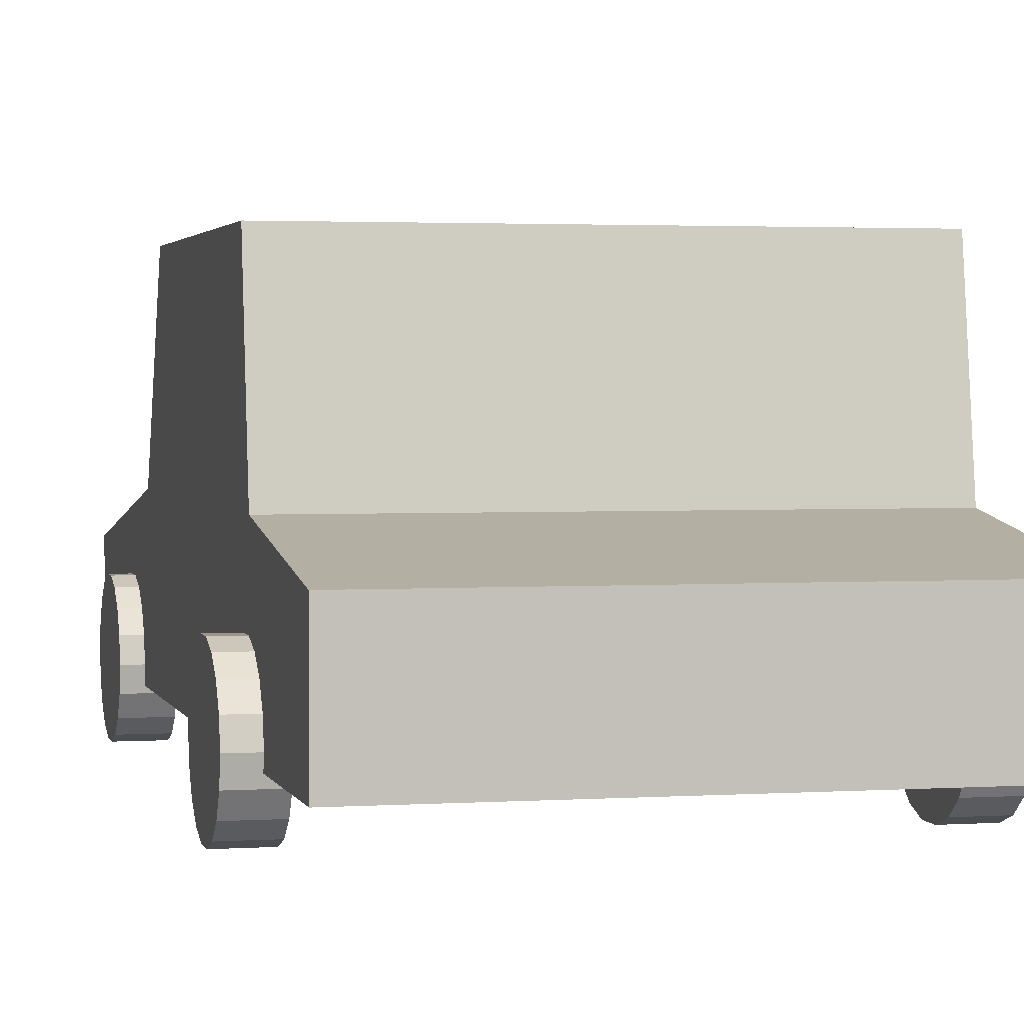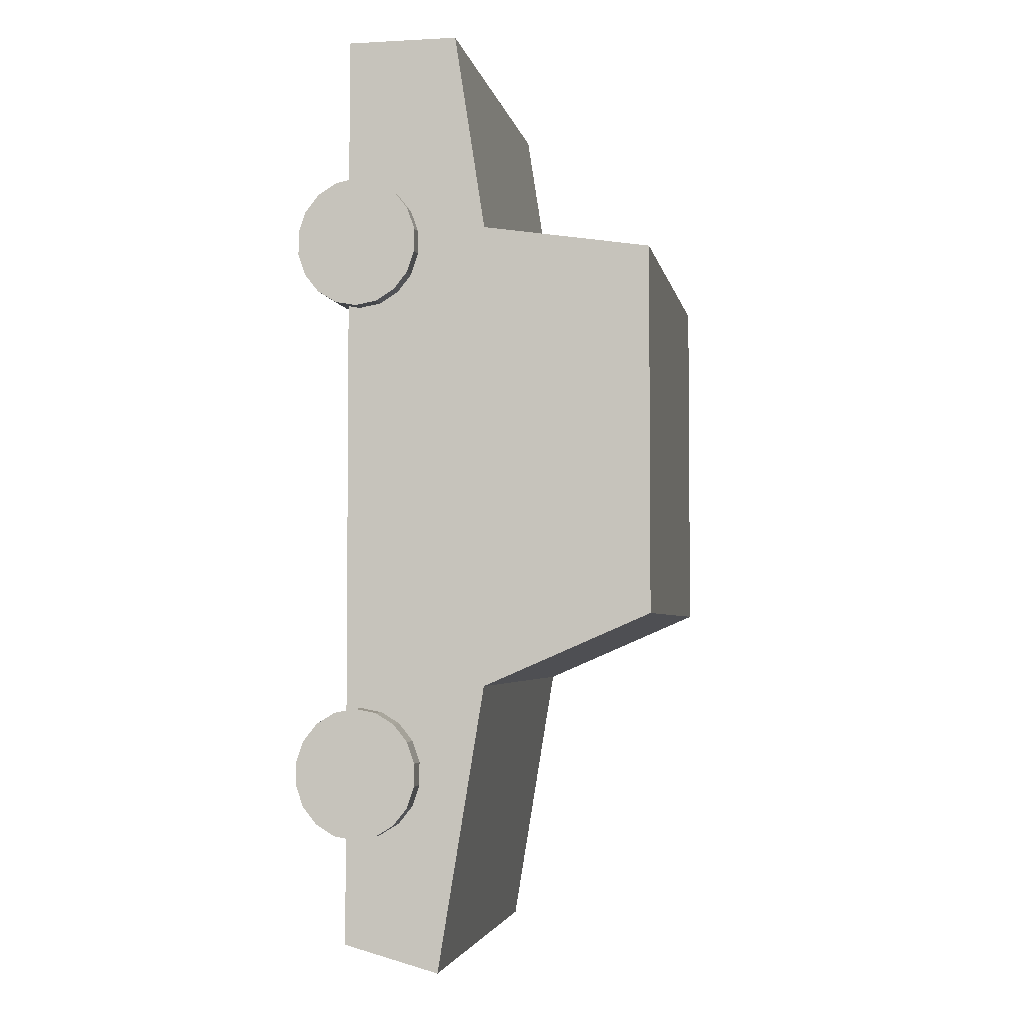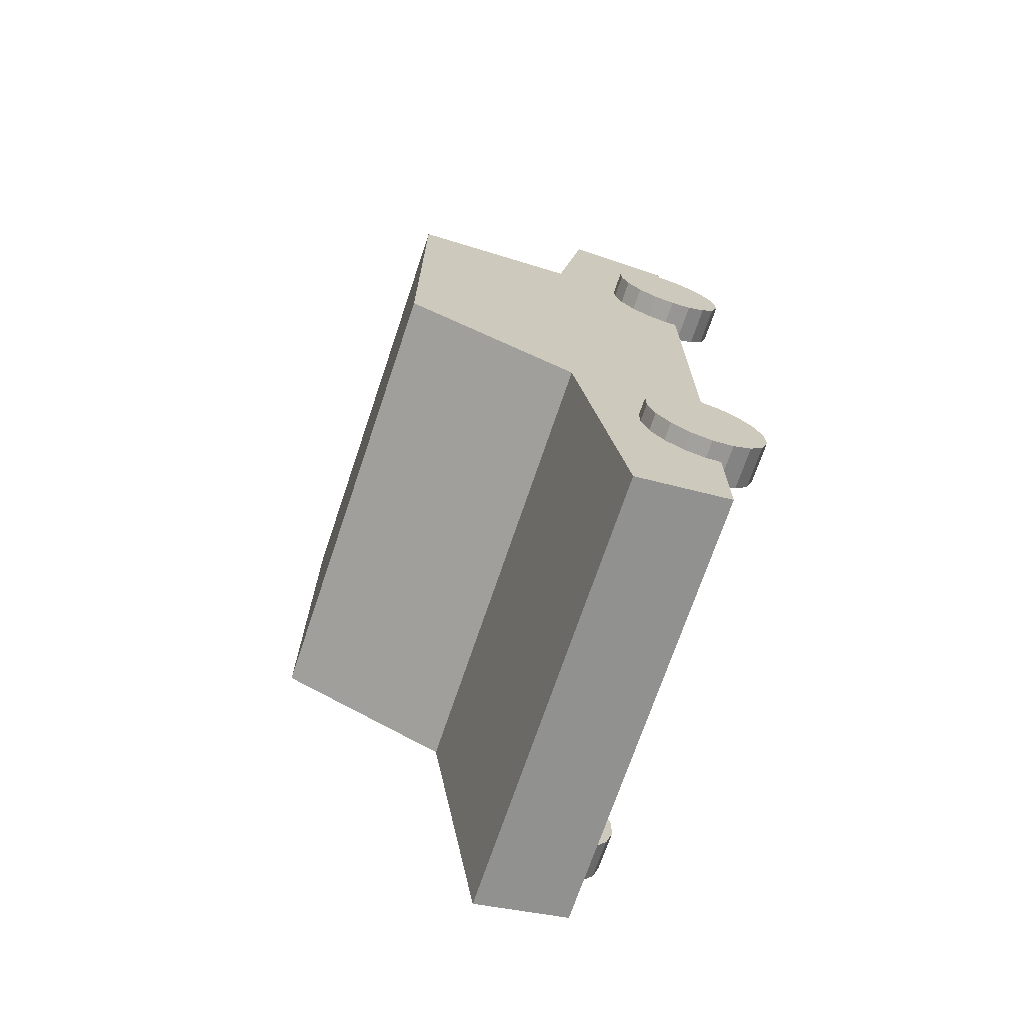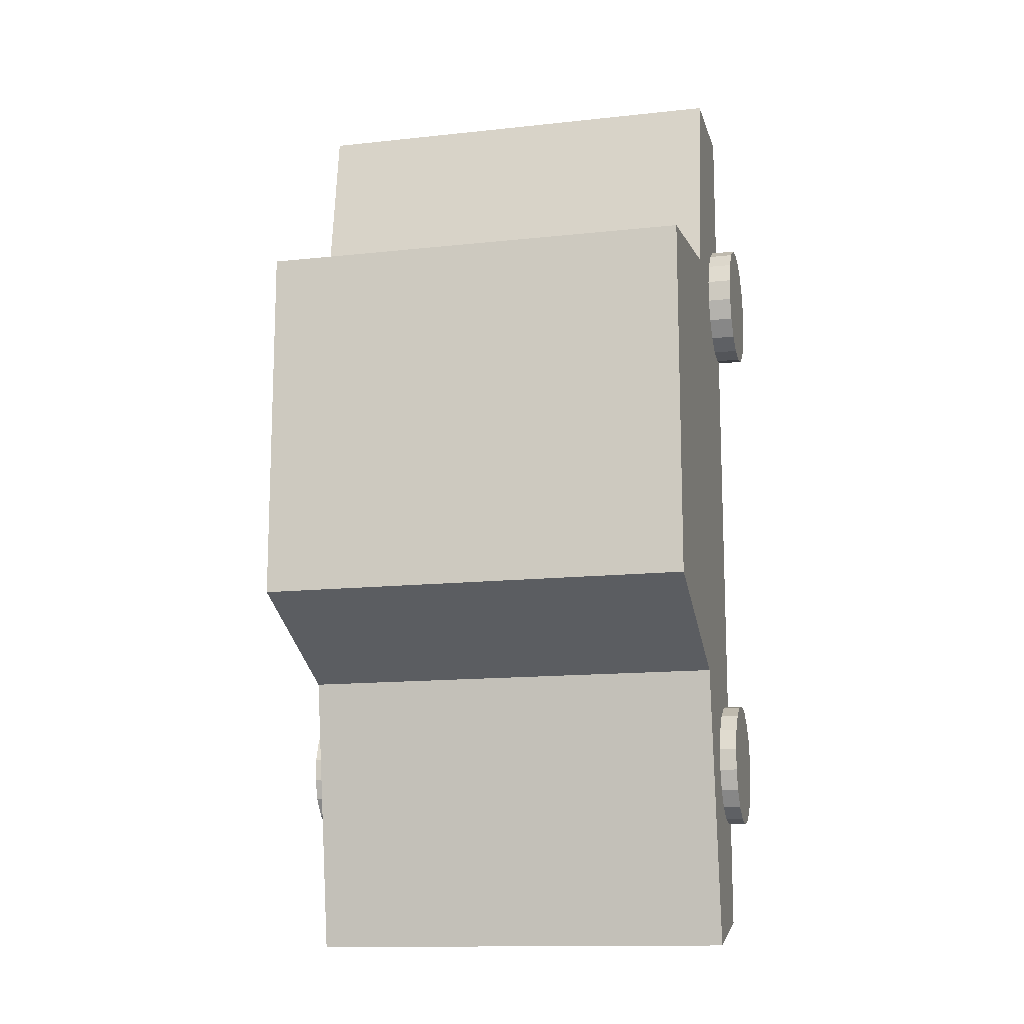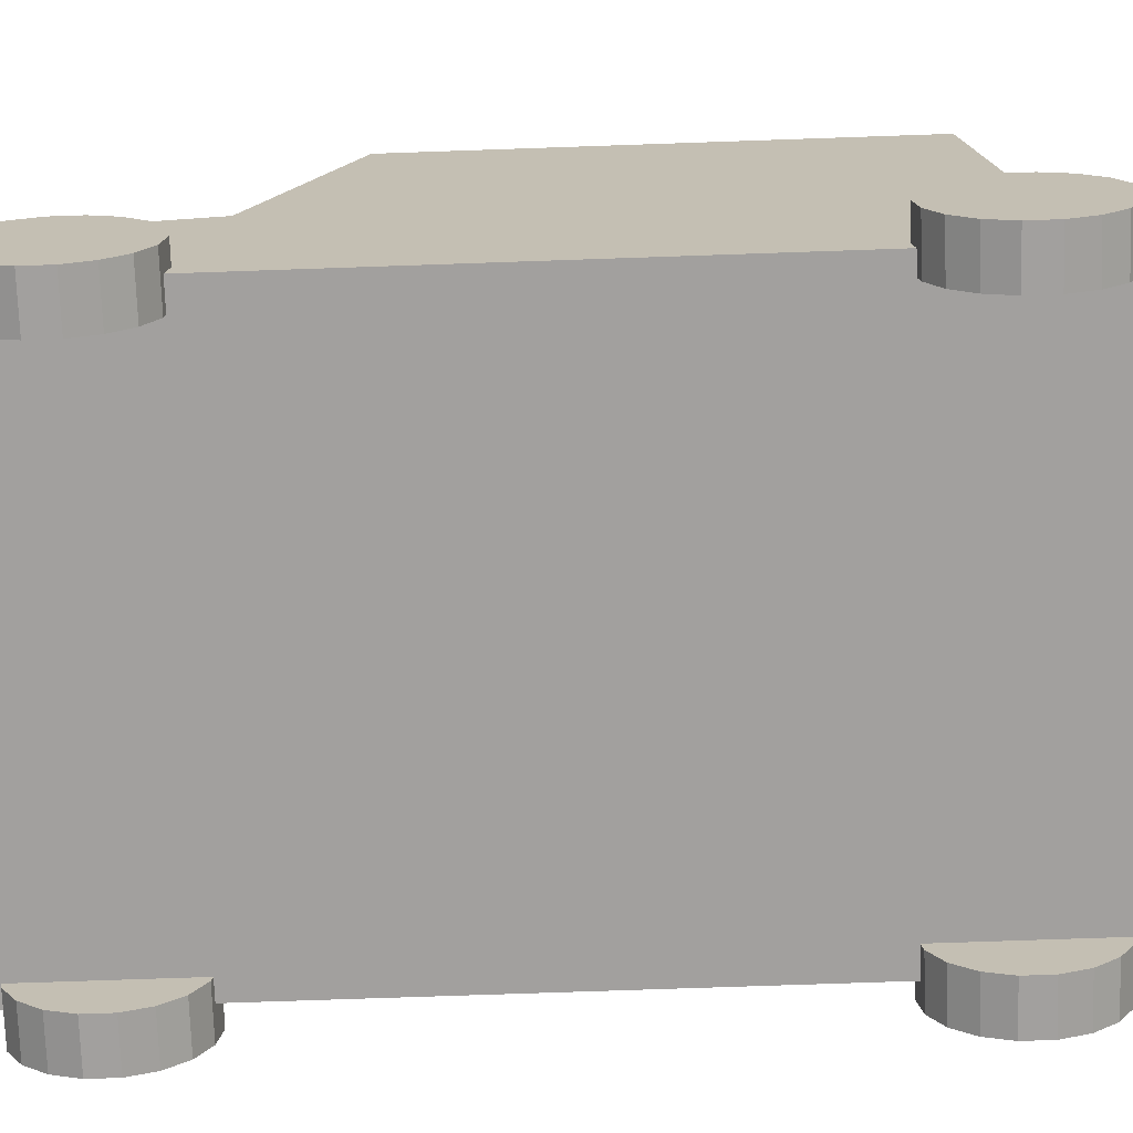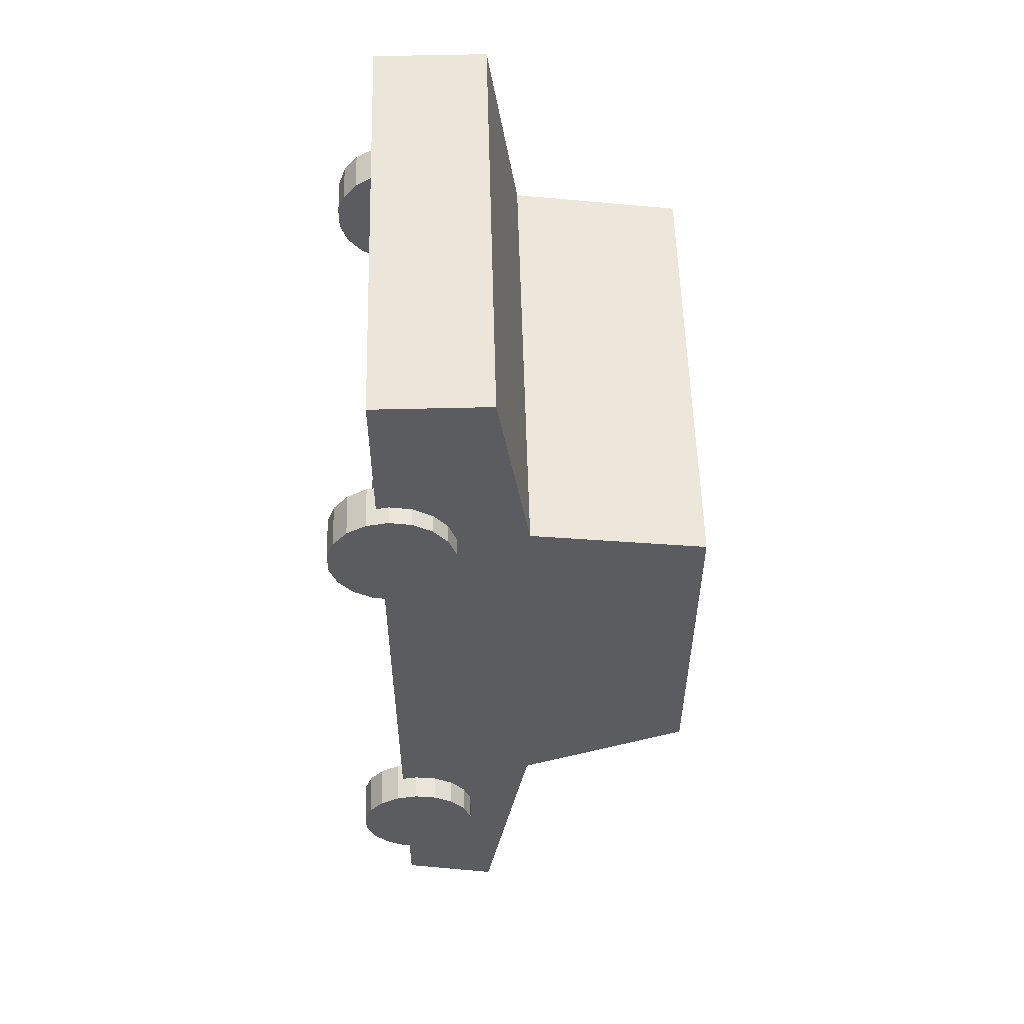
<metadata>
{"format":"obj","ext":"obj","renderer":"f3d","projection":"perspective","resolution":1024,"background":"white","views":[{"elev":2.3,"azim":-13.4,"up":"+Y"},{"elev":-3.6,"azim":100.3,"up":"+Z"},{"elev":-70.9,"azim":-108.6,"up":"+Z"},{"elev":-13.6,"azim":-166.2,"up":"+Z"},{"elev":-71.9,"azim":-88.0,"up":"+Y"},{"elev":55.2,"azim":88.5,"up":"+Z"}]}
</metadata>
<code>
o Car_04
v -17.71 18.87 -22.01
v 17.75 5.313 -27.9
v -17.71 5.313 -27.9
v 17.75 18.87 -22.01
v 17.75 5.313 9.636
v -17.71 2.849 25.59
v 17.75 2.849 25.59
v 17.75 1.531 -50.95
v 17.75 18.87 7.608
v -17.71 18.87 7.608
v -17.71 5.313 9.636
v -17.71 1.531 -50.95
v -17.71 -6.139 25.59
v 17.75 -6.139 25.59
v -17.71 -6.139 -48.87
v -17.71 -6.139 -27.9
v 17.75 -6.139 -48.87
v 17.75 -6.139 9.636
v -17.71 -6.139 9.636
v 17.75 -6.139 -27.9
v -15.83 -4.903 -34.99
v -15.83 -4.903 -40.26
v -15.83 -3.2 -39.94
v -19.15 -4.903 -40.26
v -19.15 -4.903 -34.99
v -19.15 -3.2 -39.94
v -15.83 -1.702 -39.03
v -19.15 -1.702 -39.03
v -15.83 -0.5905 -37.63
v -19.15 -0.5905 -37.63
v -15.83 0.000991 -35.91
v -19.15 0.000993 -35.91
v -15.83 0.000991 -34.08
v -19.15 0.000993 -34.08
v -15.83 -0.5905 -32.36
v -19.15 -0.5905 -32.36
v -15.83 -1.702 -30.96
v -19.15 -1.702 -30.96
v -15.83 -3.2 -30.04
v -19.15 -3.2 -30.04
v -15.83 -4.903 -29.72
v -19.15 -4.903 -29.72
v -15.83 -6.606 -30.04
v -19.15 -6.606 -30.04
v -15.83 -8.104 -30.96
v -19.15 -8.104 -30.96
v -15.83 -9.216 -32.36
v -19.15 -9.216 -32.36
v -15.83 -9.807 -34.08
v -19.15 -9.807 -34.08
v -15.83 -9.807 -35.91
v -19.15 -9.807 -35.91
v -15.83 -9.216 -37.63
v -19.15 -9.216 -37.63
v -15.83 -8.104 -39.03
v -19.15 -8.104 -39.03
v -15.83 -6.606 -39.94
v -19.15 -6.606 -39.94
v 19.7 -4.903 -34.99
v 19.7 -4.903 -40.26
v 19.7 -3.2 -39.94
v 16.38 -4.903 -40.26
v 16.38 -4.903 -34.99
v 16.38 -3.2 -39.94
v 19.7 -1.702 -39.03
v 16.38 -1.702 -39.03
v 19.7 -0.5905 -37.63
v 16.38 -0.5905 -37.63
v 19.7 0.000982 -35.91
v 16.38 0.000983 -35.91
v 19.7 0.000982 -34.08
v 16.38 0.000983 -34.08
v 19.7 -0.5905 -32.36
v 16.38 -0.5905 -32.36
v 19.7 -1.702 -30.96
v 16.38 -1.702 -30.96
v 19.7 -3.2 -30.04
v 16.38 -3.2 -30.04
v 19.7 -4.903 -29.72
v 16.38 -4.903 -29.72
v 19.7 -6.606 -30.04
v 16.38 -6.606 -30.04
v 19.7 -8.104 -30.96
v 16.38 -8.104 -30.96
v 19.7 -9.216 -32.36
v 16.38 -9.216 -32.36
v 19.7 -9.807 -34.08
v 16.38 -9.807 -34.08
v 19.7 -9.807 -35.91
v 16.38 -9.807 -35.91
v 19.7 -9.216 -37.63
v 16.38 -9.216 -37.63
v 19.7 -8.104 -39.03
v 16.38 -8.104 -39.03
v 19.7 -6.606 -39.94
v 16.38 -6.606 -39.94
v -16.37 -5.159 8.531
v -16.37 -5.159 3.262
v -16.37 -3.455 3.58
v -19.69 -5.159 3.262
v -19.69 -5.159 8.531
v -19.69 -3.455 3.58
v -16.37 -1.958 4.495
v -19.69 -1.958 4.495
v -16.37 -0.846 5.897
v -19.69 -0.846 5.897
v -16.37 -0.2545 7.616
v -19.69 -0.2545 7.616
v -16.37 -0.2545 9.446
v -19.69 -0.2545 9.446
v -16.37 -0.846 11.17
v -19.69 -0.846 11.17
v -16.37 -1.958 12.57
v -19.69 -1.958 12.57
v -16.37 -3.455 13.48
v -19.69 -3.455 13.48
v -16.37 -5.159 13.8
v -19.69 -5.159 13.8
v -16.37 -6.862 13.48
v -19.69 -6.862 13.48
v -16.37 -8.359 12.57
v -19.69 -8.359 12.57
v -16.37 -9.471 11.17
v -19.69 -9.471 11.17
v -16.37 -10.06 9.446
v -19.69 -10.06 9.446
v -16.37 -10.06 7.616
v -19.69 -10.06 7.616
v -16.37 -9.471 5.897
v -19.69 -9.471 5.897
v -16.37 -8.359 4.495
v -19.69 -8.359 4.495
v -16.37 -6.862 3.58
v -19.69 -6.862 3.58
v 19.15 -5.159 8.531
v 19.15 -5.159 3.262
v 19.15 -3.455 3.58
v 15.84 -5.159 3.262
v 15.84 -5.159 8.531
v 15.84 -3.455 3.58
v 19.15 -1.958 4.495
v 15.84 -1.958 4.495
v 19.15 -0.846 5.897
v 15.84 -0.846 5.897
v 19.15 -0.2545 7.616
v 15.84 -0.2545 7.616
v 19.15 -0.2545 9.446
v 15.84 -0.2545 9.446
v 19.15 -0.846 11.17
v 15.84 -0.846 11.17
v 19.15 -1.958 12.57
v 15.84 -1.958 12.57
v 19.15 -3.455 13.48
v 15.84 -3.455 13.48
v 19.15 -5.159 13.8
v 15.84 -5.159 13.8
v 19.15 -6.862 13.48
v 15.84 -6.862 13.48
v 19.15 -8.359 12.57
v 15.84 -8.359 12.57
v 19.15 -9.471 11.17
v 15.84 -9.471 11.17
v 19.15 -10.06 9.446
v 15.84 -10.06 9.446
v 19.15 -10.06 7.616
v 15.84 -10.06 7.616
v 19.15 -9.471 5.897
v 15.84 -9.471 5.897
v 19.15 -8.359 4.495
v 15.84 -8.359 4.495
v 19.15 -6.862 3.58
v 15.84 -6.862 3.58
f 1 2 3
f 1 4 2
f 5 6 7
f 8 3 2
f 9 1 10
f 9 11 5
f 11 1 3
f 4 5 2
f 5 11 6
f 8 12 3
f 9 4 1
f 9 10 11
f 11 10 1
f 4 9 5
f 7 13 14
f 3 15 16
f 12 17 15
f 7 18 5
f 19 3 16
f 17 2 20
f 20 5 18
f 19 6 11
f 7 6 13
f 3 12 15
f 12 8 17
f 7 14 18
f 19 11 3
f 17 8 2
f 20 2 5
f 19 13 6
f 20 15 17
f 18 16 20
f 14 19 18
f 20 16 15
f 18 19 16
f 14 13 19
f 21 22 23
f 24 23 22
f 24 25 26
f 21 23 27
f 26 27 23
f 26 25 28
f 21 27 29
f 28 29 27
f 28 25 30
f 21 29 31
f 30 31 29
f 30 25 32
f 21 31 33
f 32 33 31
f 32 25 34
f 21 33 35
f 34 35 33
f 34 25 36
f 21 35 37
f 36 37 35
f 36 25 38
f 21 37 39
f 38 39 37
f 38 25 40
f 21 39 41
f 40 41 39
f 40 25 42
f 21 41 43
f 42 43 41
f 42 25 44
f 21 43 45
f 44 45 43
f 44 25 46
f 21 45 47
f 46 47 45
f 46 25 48
f 21 47 49
f 48 49 47
f 48 25 50
f 21 49 51
f 50 51 49
f 50 25 52
f 21 51 53
f 52 53 51
f 52 25 54
f 21 53 55
f 54 55 53
f 54 25 56
f 21 55 57
f 56 57 55
f 56 25 58
f 21 57 22
f 58 22 57
f 58 25 24
f 59 60 61
f 62 61 60
f 62 63 64
f 59 61 65
f 64 65 61
f 64 63 66
f 59 65 67
f 66 67 65
f 66 63 68
f 59 67 69
f 68 69 67
f 68 63 70
f 59 69 71
f 70 71 69
f 70 63 72
f 59 71 73
f 72 73 71
f 72 63 74
f 59 73 75
f 74 75 73
f 74 63 76
f 59 75 77
f 76 77 75
f 76 63 78
f 59 77 79
f 78 79 77
f 78 63 80
f 59 79 81
f 80 81 79
f 80 63 82
f 59 81 83
f 81 84 83
f 82 63 84
f 59 83 85
f 84 85 83
f 84 63 86
f 59 85 87
f 86 87 85
f 86 63 88
f 59 87 89
f 88 89 87
f 88 63 90
f 59 89 91
f 89 92 91
f 90 63 92
f 59 91 93
f 92 93 91
f 92 63 94
f 59 93 95
f 94 95 93
f 94 63 96
f 59 95 60
f 96 60 95
f 96 63 62
f 97 98 99
f 100 99 98
f 100 101 102
f 97 99 103
f 102 103 99
f 102 101 104
f 97 103 105
f 104 105 103
f 104 101 106
f 97 105 107
f 106 107 105
f 106 101 108
f 97 107 109
f 108 109 107
f 108 101 110
f 97 109 111
f 110 111 109
f 110 101 112
f 97 111 113
f 112 113 111
f 112 101 114
f 97 113 115
f 114 115 113
f 114 101 116
f 97 115 117
f 116 117 115
f 116 101 118
f 97 117 119
f 118 119 117
f 118 101 120
f 97 119 121
f 120 121 119
f 120 101 122
f 97 121 123
f 122 123 121
f 122 101 124
f 97 123 125
f 124 125 123
f 124 101 126
f 97 125 127
f 126 127 125
f 126 101 128
f 97 127 129
f 128 129 127
f 128 101 130
f 97 129 131
f 130 131 129
f 130 101 132
f 97 131 133
f 132 133 131
f 132 101 134
f 97 133 98
f 133 100 98
f 134 101 100
f 135 136 137
f 138 137 136
f 138 139 140
f 135 137 141
f 140 141 137
f 140 139 142
f 135 141 143
f 141 144 143
f 142 139 144
f 135 143 145
f 143 146 145
f 144 139 146
f 135 145 147
f 146 147 145
f 146 139 148
f 135 147 149
f 148 149 147
f 148 139 150
f 135 149 151
f 150 151 149
f 150 139 152
f 135 151 153
f 152 153 151
f 152 139 154
f 135 153 155
f 154 155 153
f 154 139 156
f 135 155 157
f 156 157 155
f 156 139 158
f 135 157 159
f 158 159 157
f 158 139 160
f 135 159 161
f 160 161 159
f 160 139 162
f 135 161 163
f 162 163 161
f 162 139 164
f 135 163 165
f 164 165 163
f 164 139 166
f 135 165 167
f 166 167 165
f 166 139 168
f 135 167 169
f 168 169 167
f 168 139 170
f 135 169 171
f 170 171 169
f 170 139 172
f 135 171 136
f 172 136 171
f 172 139 138
f 24 26 23
f 26 28 27
f 28 30 29
f 30 32 31
f 32 34 33
f 34 36 35
f 36 38 37
f 38 40 39
f 40 42 41
f 42 44 43
f 44 46 45
f 46 48 47
f 48 50 49
f 50 52 51
f 52 54 53
f 54 56 55
f 56 58 57
f 58 24 22
f 62 64 61
f 64 66 65
f 66 68 67
f 68 70 69
f 70 72 71
f 72 74 73
f 74 76 75
f 76 78 77
f 78 80 79
f 80 82 81
f 81 82 84
f 84 86 85
f 86 88 87
f 88 90 89
f 89 90 92
f 92 94 93
f 94 96 95
f 96 62 60
f 100 102 99
f 102 104 103
f 104 106 105
f 106 108 107
f 108 110 109
f 110 112 111
f 112 114 113
f 114 116 115
f 116 118 117
f 118 120 119
f 120 122 121
f 122 124 123
f 124 126 125
f 126 128 127
f 128 130 129
f 130 132 131
f 132 134 133
f 133 134 100
f 138 140 137
f 140 142 141
f 141 142 144
f 143 144 146
f 146 148 147
f 148 150 149
f 150 152 151
f 152 154 153
f 154 156 155
f 156 158 157
f 158 160 159
f 160 162 161
f 162 164 163
f 164 166 165
f 166 168 167
f 168 170 169
f 170 172 171
f 172 138 136

</code>
